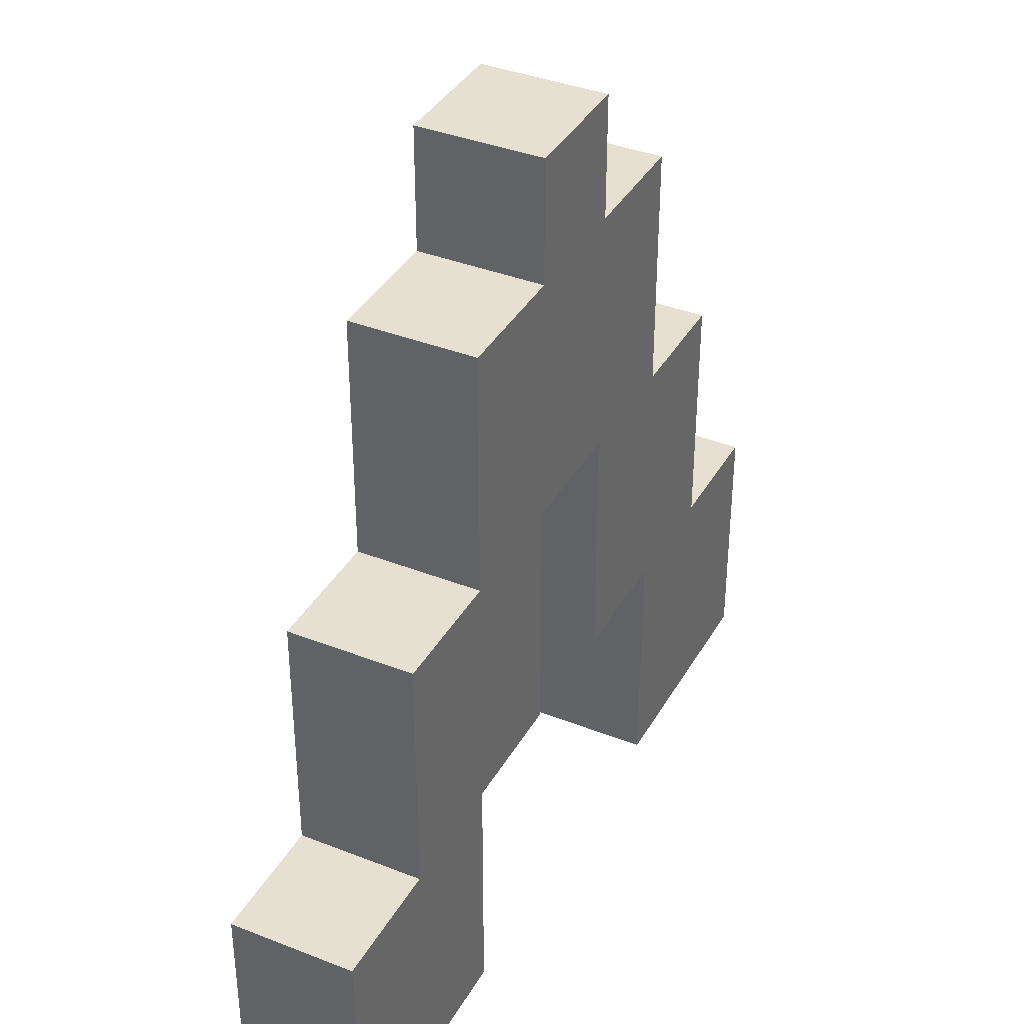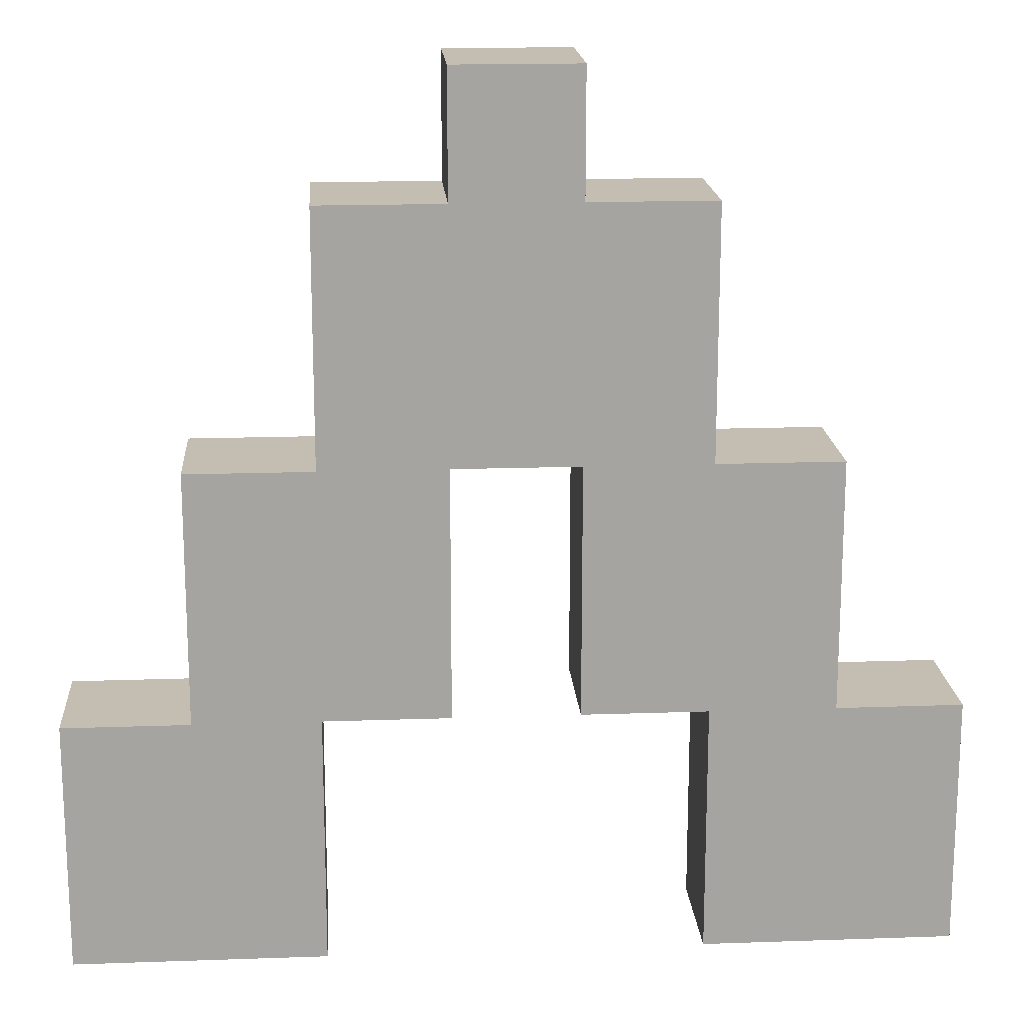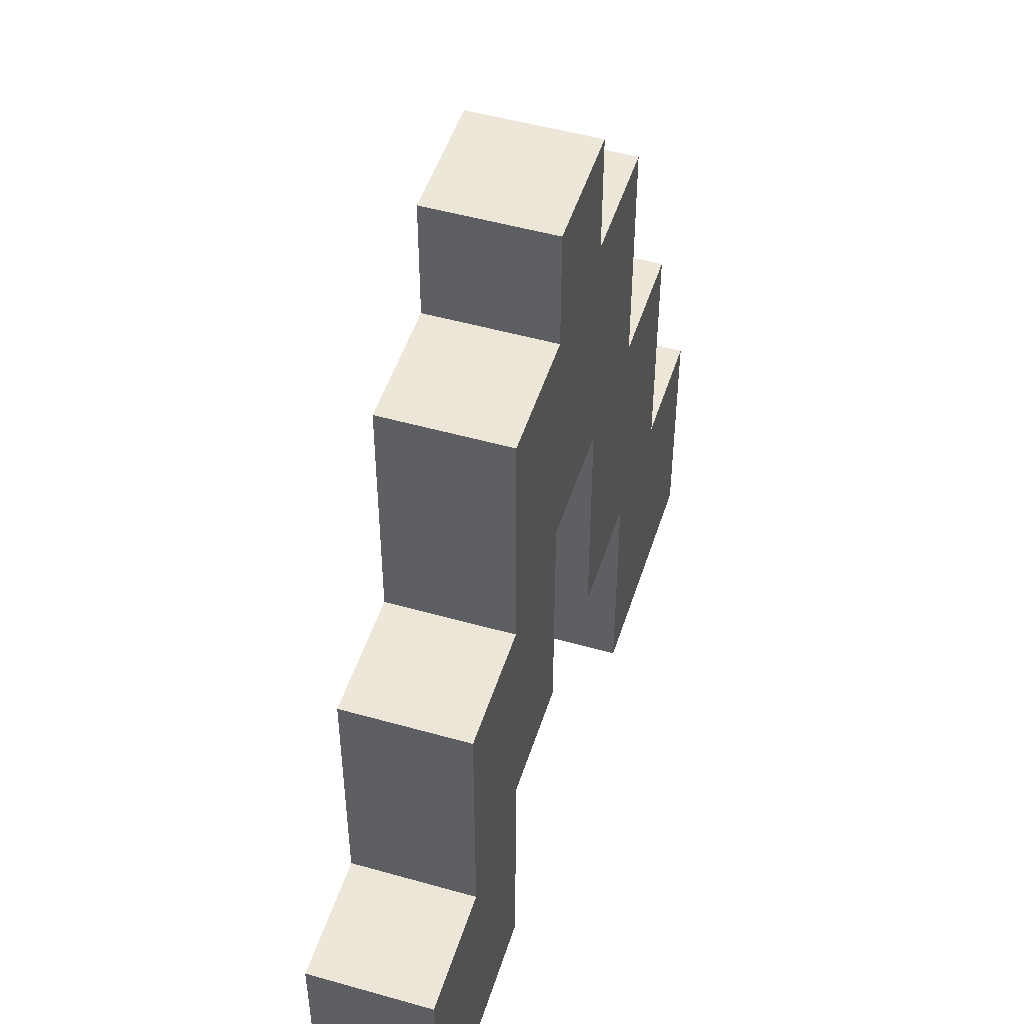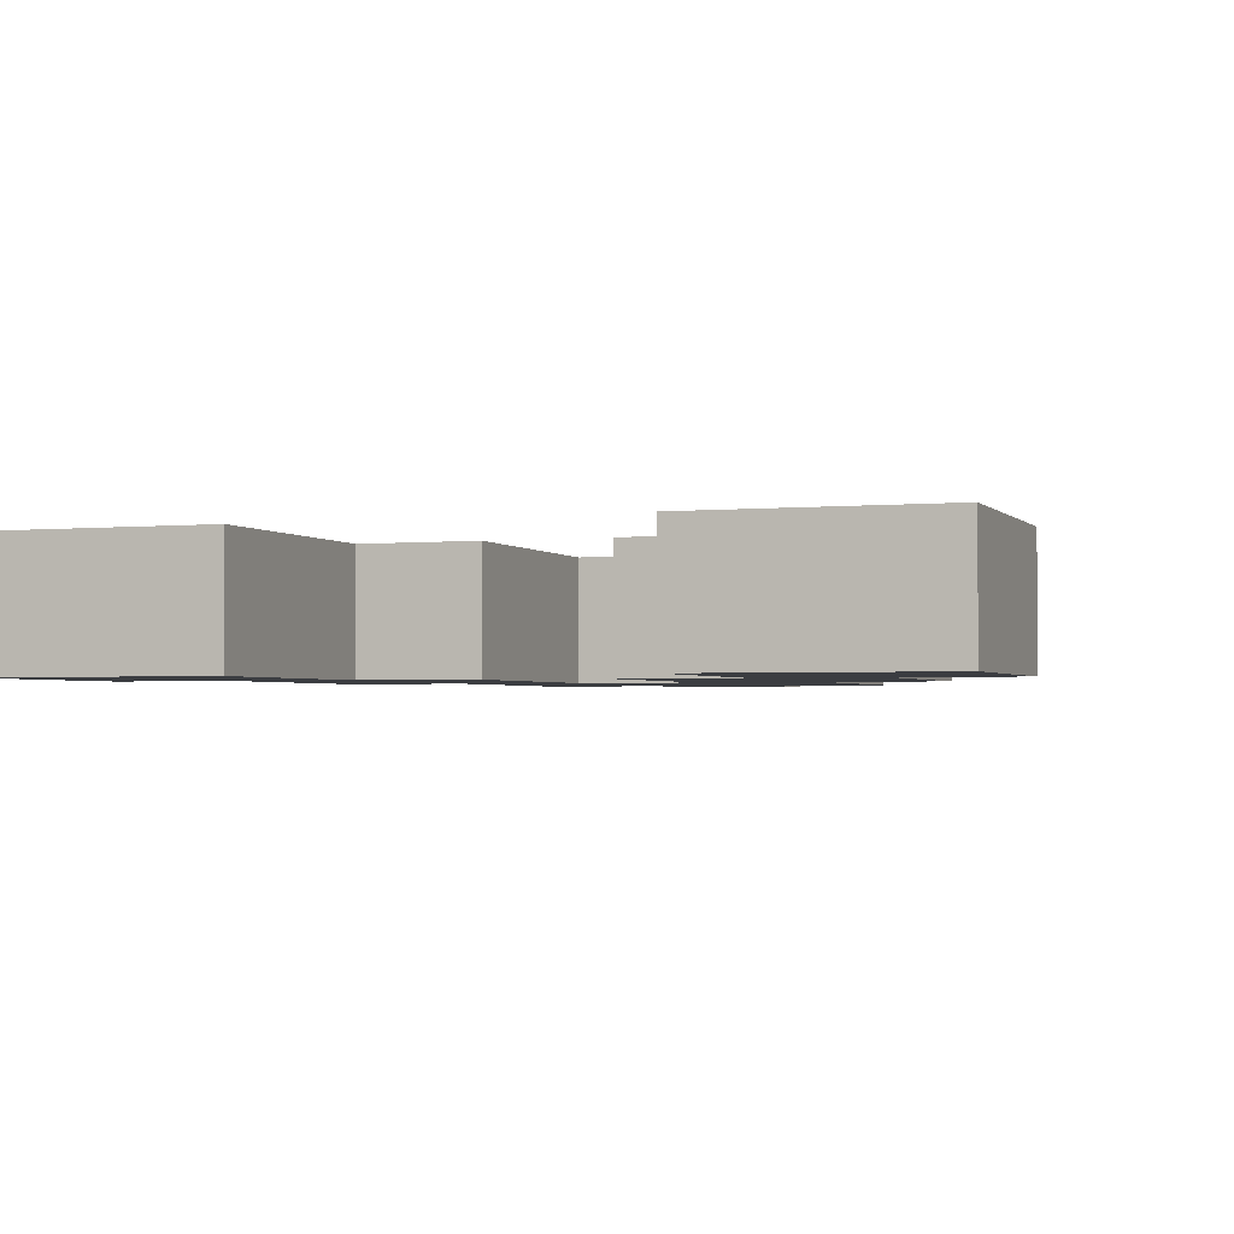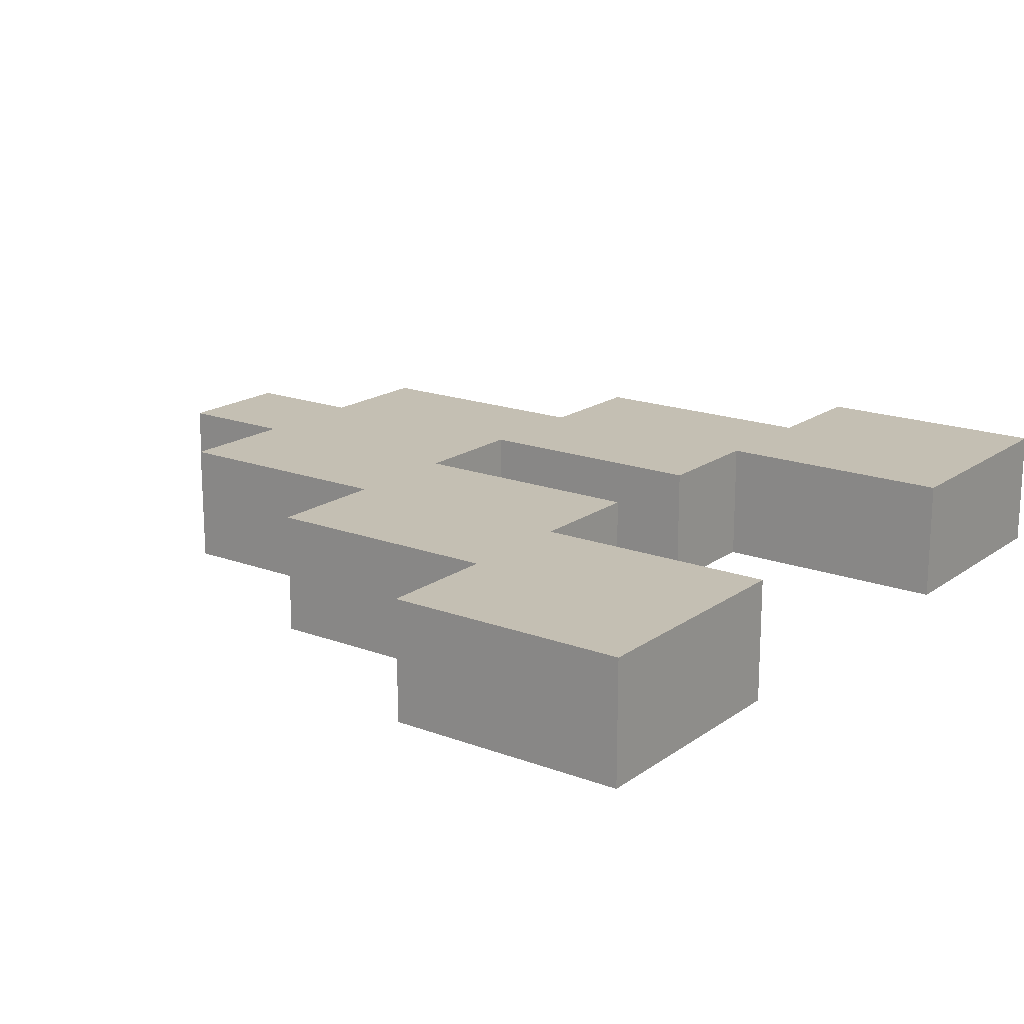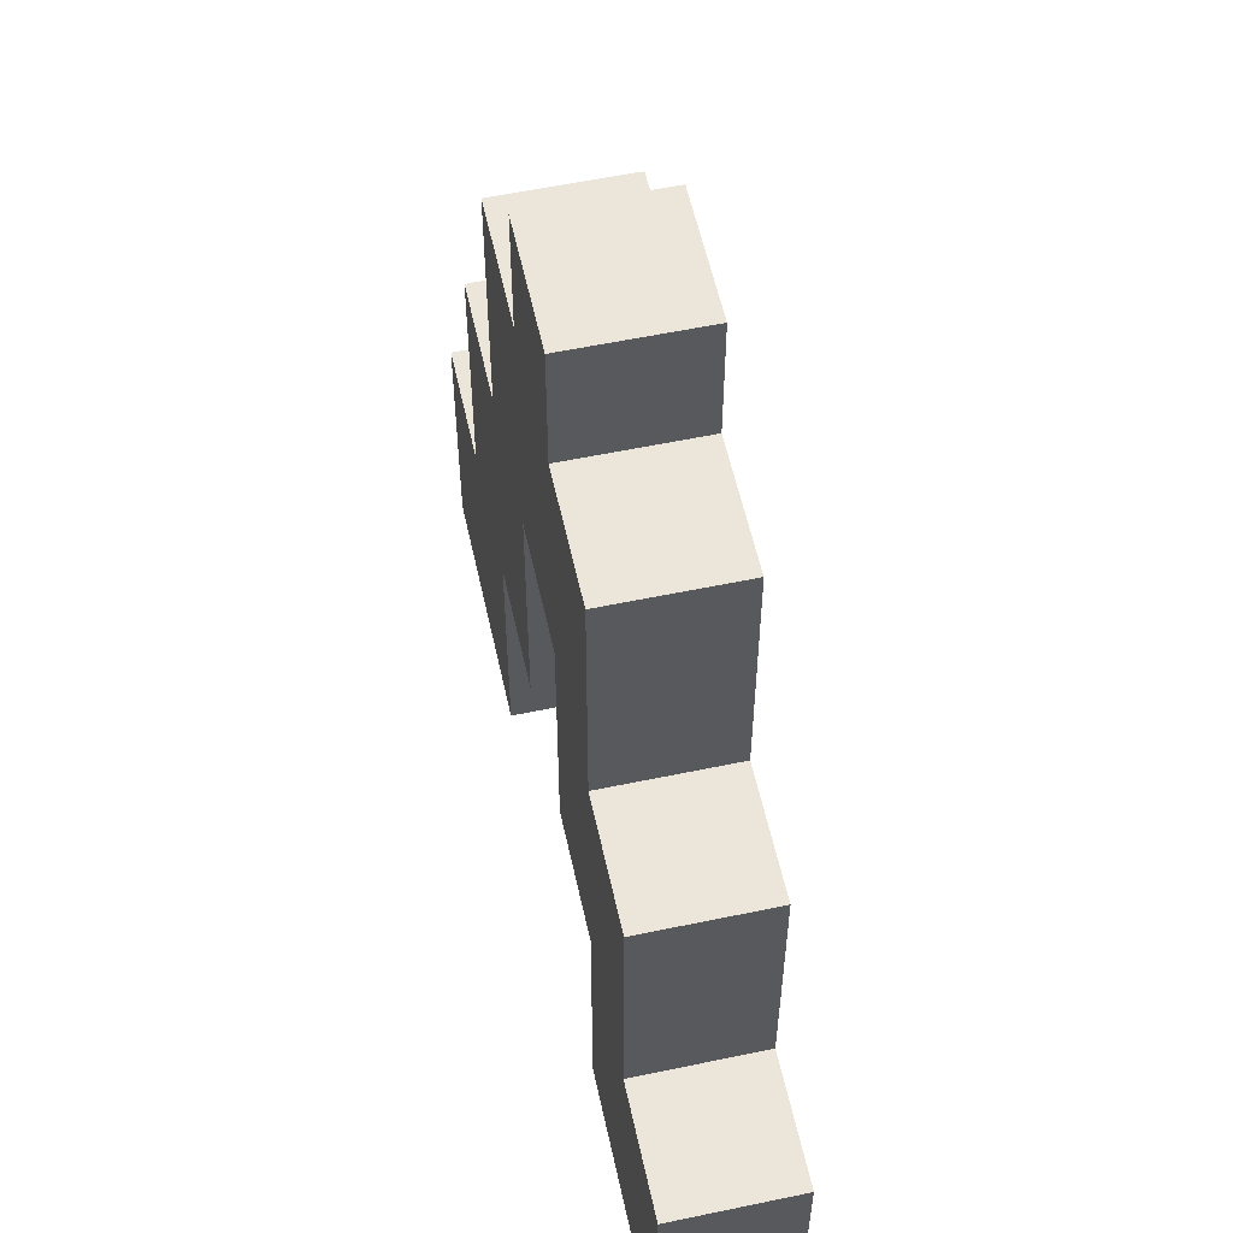
<metadata>
{"format":"obj","ext":"obj","renderer":"f3d","projection":"perspective","resolution":1024,"background":"white","views":[{"elev":37.7,"azim":116.7,"up":"+Z"},{"elev":17.2,"azim":176.0,"up":"+Z"},{"elev":49.6,"azim":107.4,"up":"+Z"},{"elev":-2.3,"azim":-160.5,"up":"+Y"},{"elev":17.7,"azim":126.4,"up":"+Y"},{"elev":57.1,"azim":-102.3,"up":"+Z"}]}
</metadata>
<code>
o V
v -2 0 -0.2
v -2 0 -0.4
v -2 0.1 -0.2
v -2 0.1 -0.4
v -1.9 0 0
v -1.9 0 -0.2
v -1.9 0.1 0
v -1.9 0.1 -0.2
v -1.8 0 0.2
v -1.8 0 0
v -1.8 0.1 0.2
v -1.8 0.1 0
v -1.7 0 0.3
v -1.7 0 0.2
v -1.7 0.1 0.3
v -1.7 0.1 0.2
v -1.6 0 0
v -1.6 0 -0.2
v -1.6 0.1 0
v -1.6 0.1 -0.2
v -1.5 0 -0.2
v -1.5 0 -0.4
v -1.5 0.1 -0.2
v -1.5 0.1 -0.4
v -1.8 0 -0.2
v -1.8 0 -0.4
v -1.8 0.1 -0.2
v -1.8 0.1 -0.4
v -1.7 0 0
v -1.7 0 -0.2
v -1.7 0.1 0
v -1.7 0.1 -0.2
v -1.6 0 0.3
v -1.6 0 0.2
v -1.6 0.1 0.3
v -1.6 0.1 0.2
v -1.5 0 0.2
v -1.5 0 0
v -1.5 0.1 0.2
v -1.5 0.1 0
v -1.4 0 0
v -1.4 0 -0.2
v -1.4 0.1 0
v -1.4 0.1 -0.2
v -1.3 0 -0.2
v -1.3 0 -0.4
v -1.3 0.1 -0.2
v -1.3 0.1 -0.4
v -1.7 0 0.3
v -1.7 0.1 0.3
v -1.6 0 0.3
v -1.6 0.1 0.3
v -1.8 0 0.2
v -1.8 0.1 0.2
v -1.7 0 0.2
v -1.7 0.1 0.2
v -1.6 0 0.2
v -1.6 0.1 0.2
v -1.5 0 0.2
v -1.5 0.1 0.2
v -1.9 0 0
v -1.9 0.1 0
v -1.8 0 0
v -1.8 0.1 0
v -1.5 0 0
v -1.5 0.1 0
v -1.4 0 0
v -1.4 0.1 0
v -2 0 -0.2
v -2 0.1 -0.2
v -1.9 0 -0.2
v -1.9 0.1 -0.2
v -1.4 0 -0.2
v -1.4 0.1 -0.2
v -1.3 0 -0.2
v -1.3 0.1 -0.2
v -1.7 0 0
v -1.7 0.1 0
v -1.6 0 0
v -1.6 0.1 0
v -1.8 0 -0.2
v -1.8 0.1 -0.2
v -1.7 0 -0.2
v -1.7 0.1 -0.2
v -1.6 0 -0.2
v -1.6 0.1 -0.2
v -1.5 0 -0.2
v -1.5 0.1 -0.2
v -2 0 -0.4
v -2 0.1 -0.4
v -1.8 0 -0.4
v -1.8 0.1 -0.4
v -1.5 0 -0.4
v -1.5 0.1 -0.4
v -1.3 0 -0.4
v -1.3 0.1 -0.4
v -1.7 0 0.3
v -1.6 0 0.3
v -1.8 0 0.2
v -1.7 0 0.2
v -1.6 0 0.2
v -1.5 0 0.2
v -1.9 0 0
v -1.8 0 0
v -1.7 0 0
v -1.6 0 0
v -1.5 0 0
v -1.4 0 0
v -2 0 -0.2
v -1.9 0 -0.2
v -1.8 0 -0.2
v -1.7 0 -0.2
v -1.6 0 -0.2
v -1.5 0 -0.2
v -1.4 0 -0.2
v -1.3 0 -0.2
v -2 0 -0.4
v -1.8 0 -0.4
v -1.5 0 -0.4
v -1.3 0 -0.4
v -1.7 0.1 0.3
v -1.6 0.1 0.3
v -1.8 0.1 0.2
v -1.7 0.1 0.2
v -1.6 0.1 0.2
v -1.5 0.1 0.2
v -1.9 0.1 0
v -1.8 0.1 0
v -1.7 0.1 0
v -1.6 0.1 0
v -1.5 0.1 0
v -1.4 0.1 0
v -2 0.1 -0.2
v -1.9 0.1 -0.2
v -1.8 0.1 -0.2
v -1.7 0.1 -0.2
v -1.6 0.1 -0.2
v -1.5 0.1 -0.2
v -1.4 0.1 -0.2
v -1.3 0.1 -0.2
v -2 0.1 -0.4
v -1.8 0.1 -0.4
v -1.5 0.1 -0.4
v -1.3 0.1 -0.4
f 3 2 1
f 4 2 3
f 7 6 5
f 8 6 7
f 11 10 9
f 12 10 11
f 15 14 13
f 16 14 15
f 19 18 17
f 20 18 19
f 23 22 21
f 24 22 23
f 25 26 27
f 27 26 28
f 29 30 31
f 31 30 32
f 33 34 35
f 35 34 36
f 37 38 39
f 39 38 40
f 41 42 43
f 43 42 44
f 45 46 47
f 47 46 48
f 51 50 49
f 52 50 51
f 55 54 53
f 56 54 55
f 59 58 57
f 60 58 59
f 63 62 61
f 64 62 63
f 67 66 65
f 68 66 67
f 71 70 69
f 72 70 71
f 75 74 73
f 76 74 75
f 77 78 79
f 79 78 80
f 81 82 83
f 83 82 84
f 85 86 87
f 87 86 88
f 89 90 91
f 91 90 92
f 93 94 95
f 95 94 96
f 100 98 97
f 101 98 100
f 104 100 99
f 104 102 101
f 104 101 100
f 105 102 104
f 106 102 105
f 107 102 106
f 110 104 103
f 110 105 104
f 111 105 110
f 112 105 111
f 113 107 106
f 113 108 107
f 114 108 113
f 115 108 114
f 117 111 110
f 117 110 109
f 118 111 117
f 119 116 115
f 119 115 114
f 120 116 119
f 121 122 124
f 124 122 125
f 123 124 128
f 125 126 128
f 124 125 128
f 128 126 129
f 129 126 130
f 130 126 131
f 127 128 134
f 128 129 134
f 134 129 135
f 135 129 136
f 130 131 137
f 131 132 137
f 137 132 138
f 138 132 139
f 134 135 141
f 133 134 141
f 141 135 142
f 139 140 143
f 138 139 143
f 143 140 144

</code>
